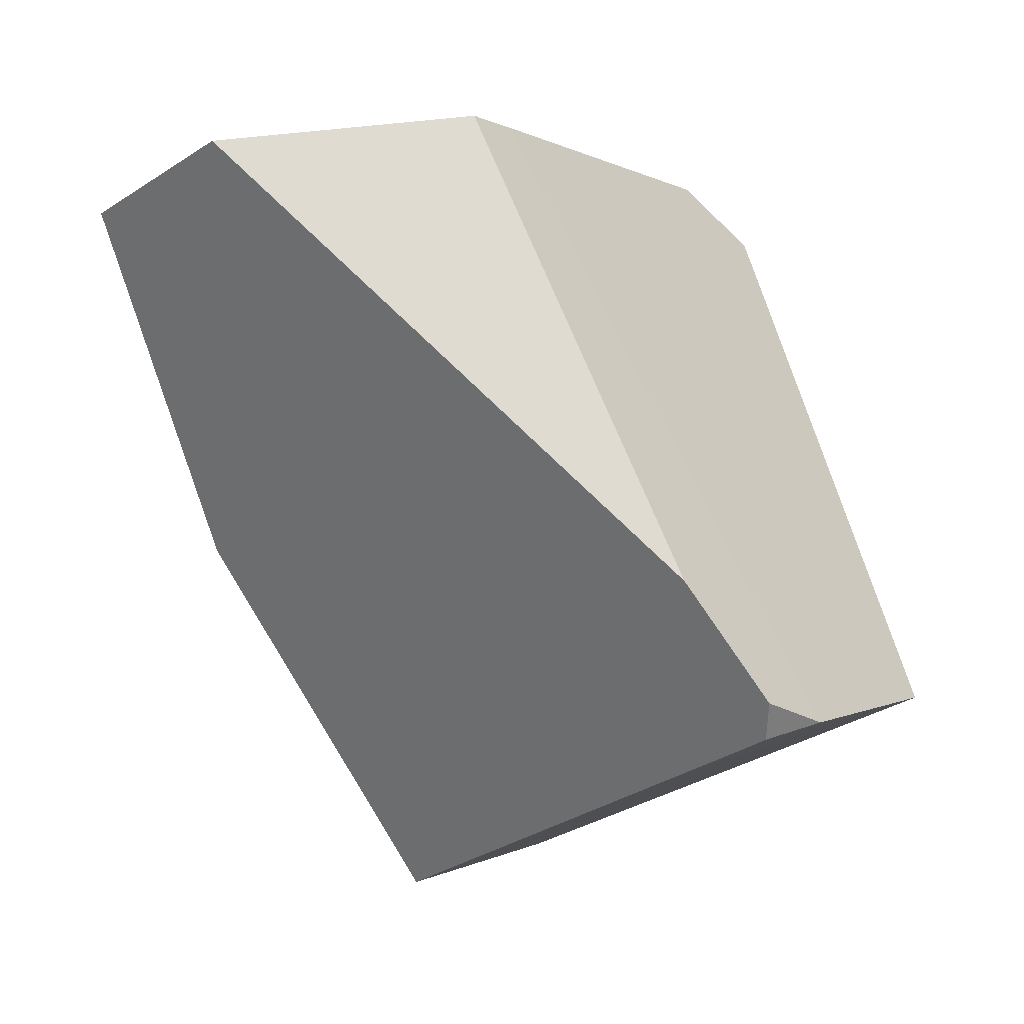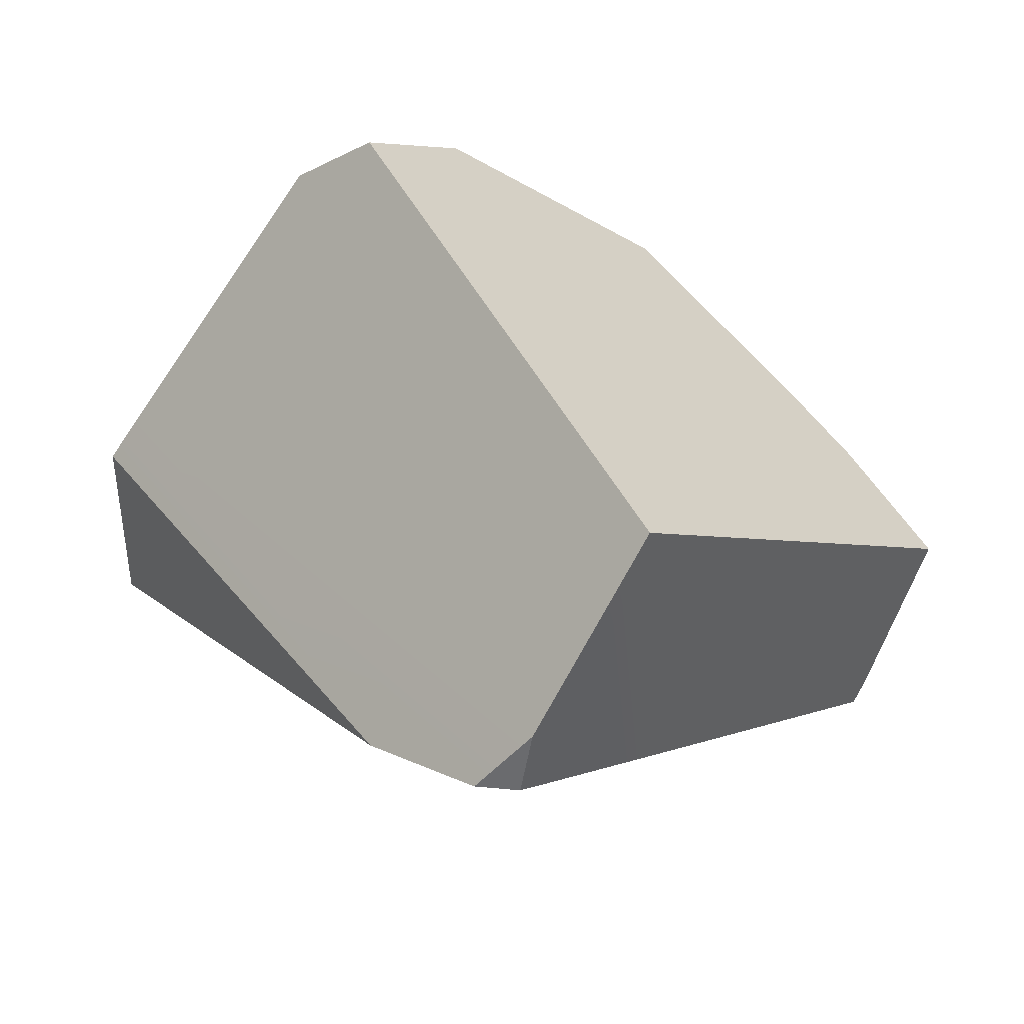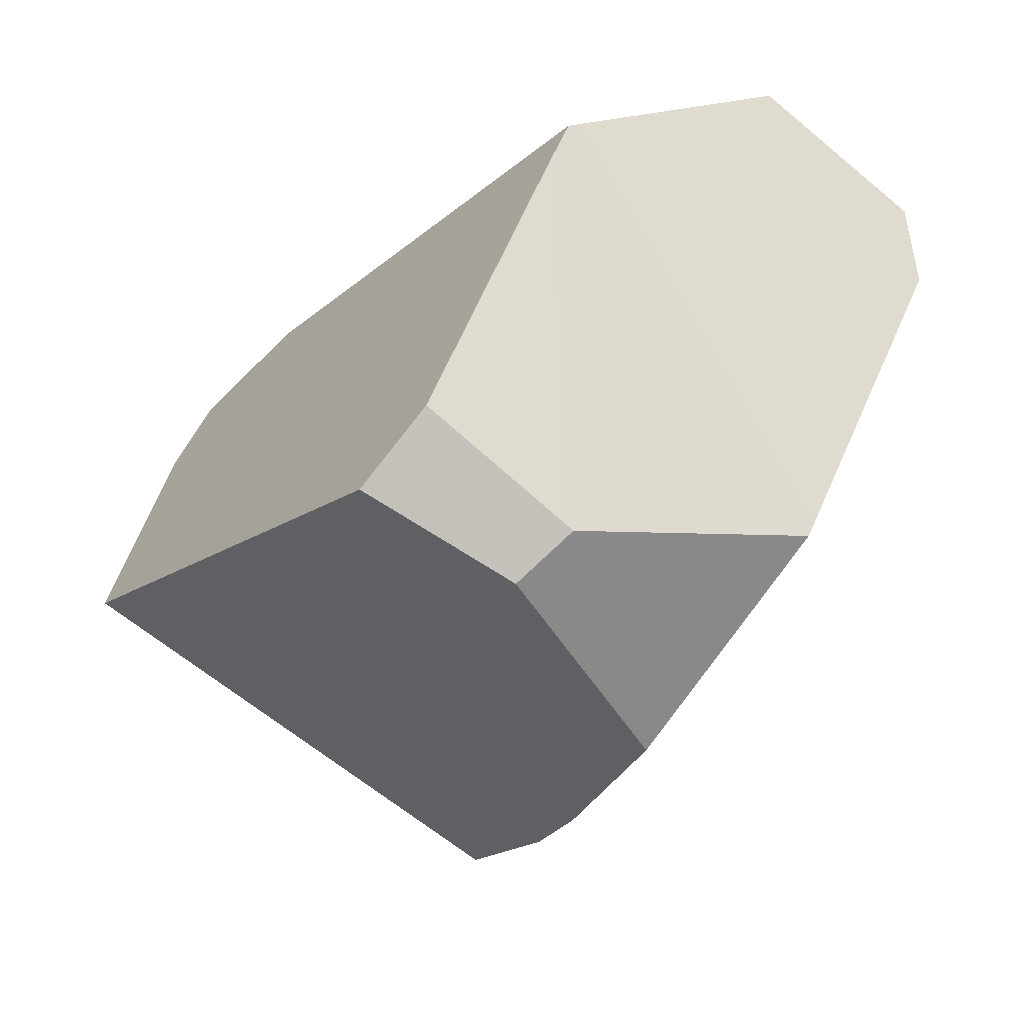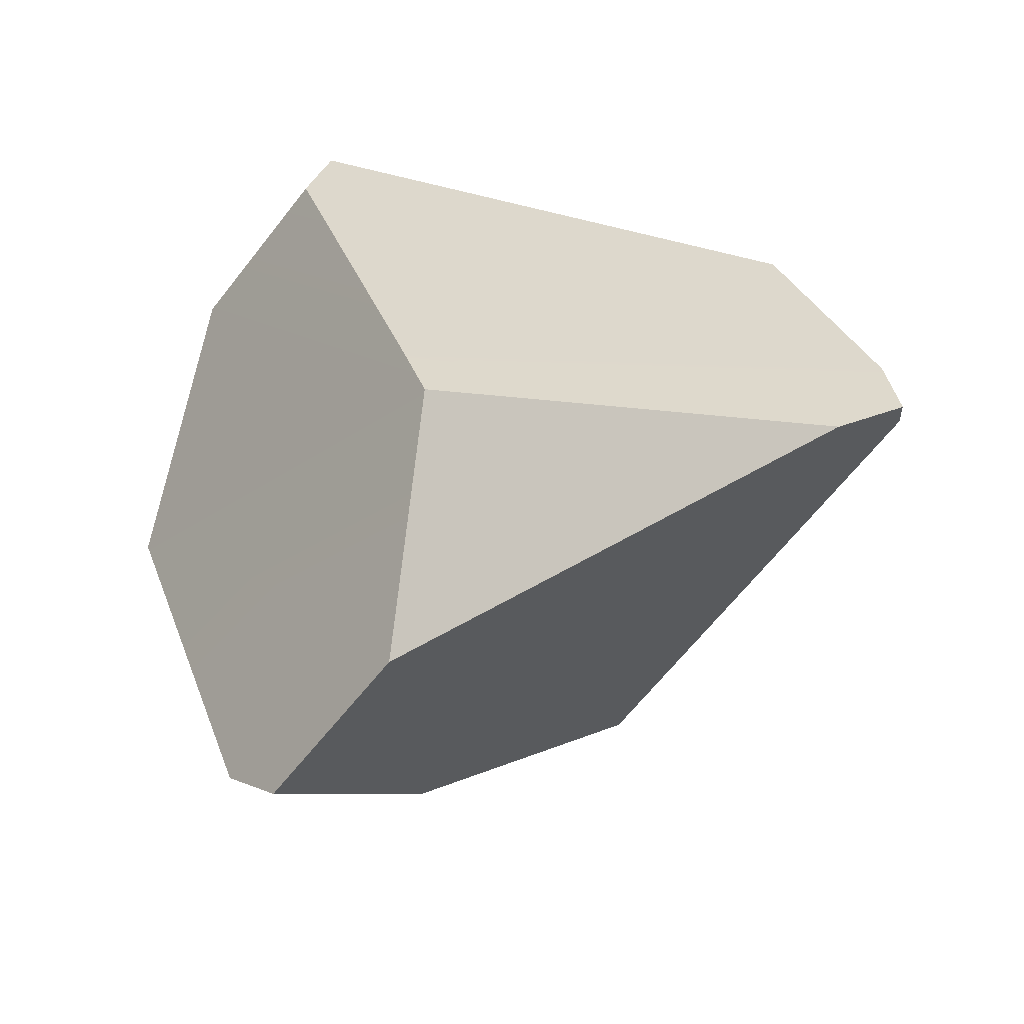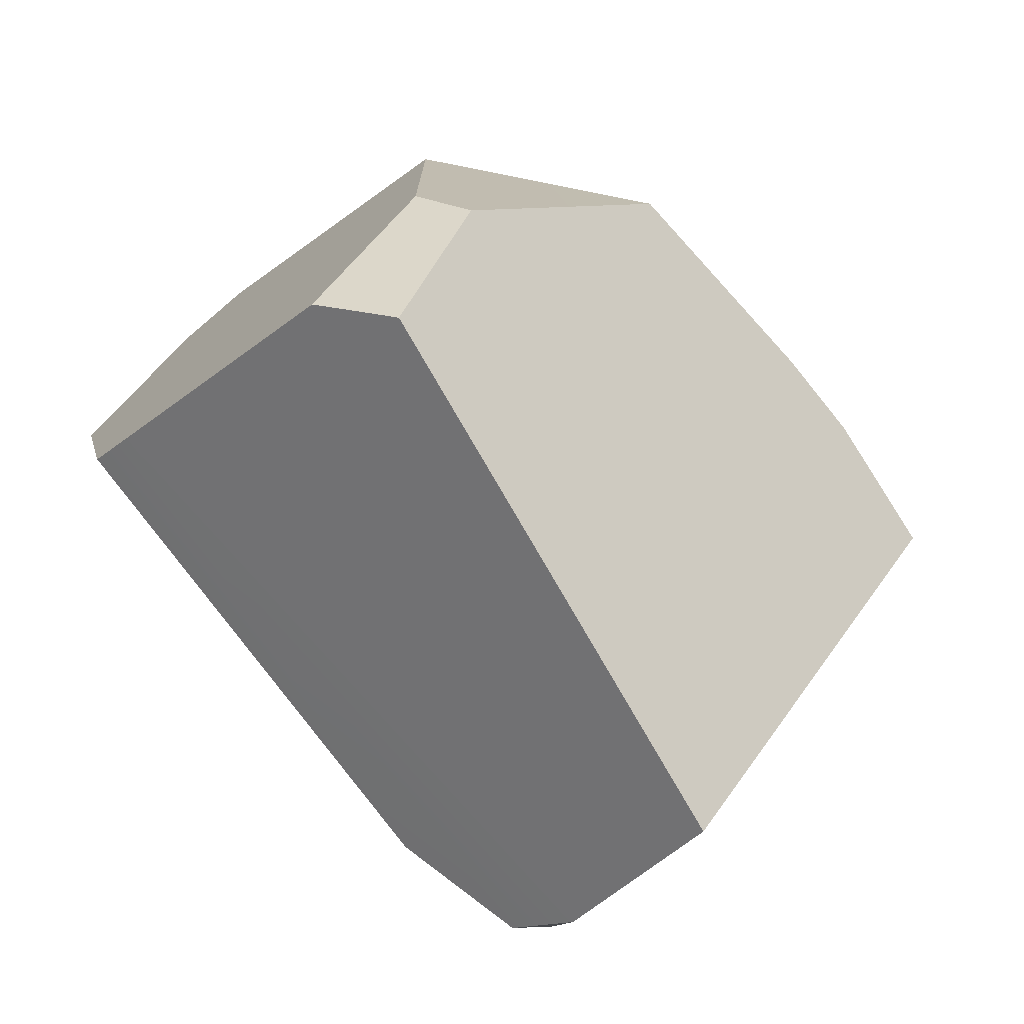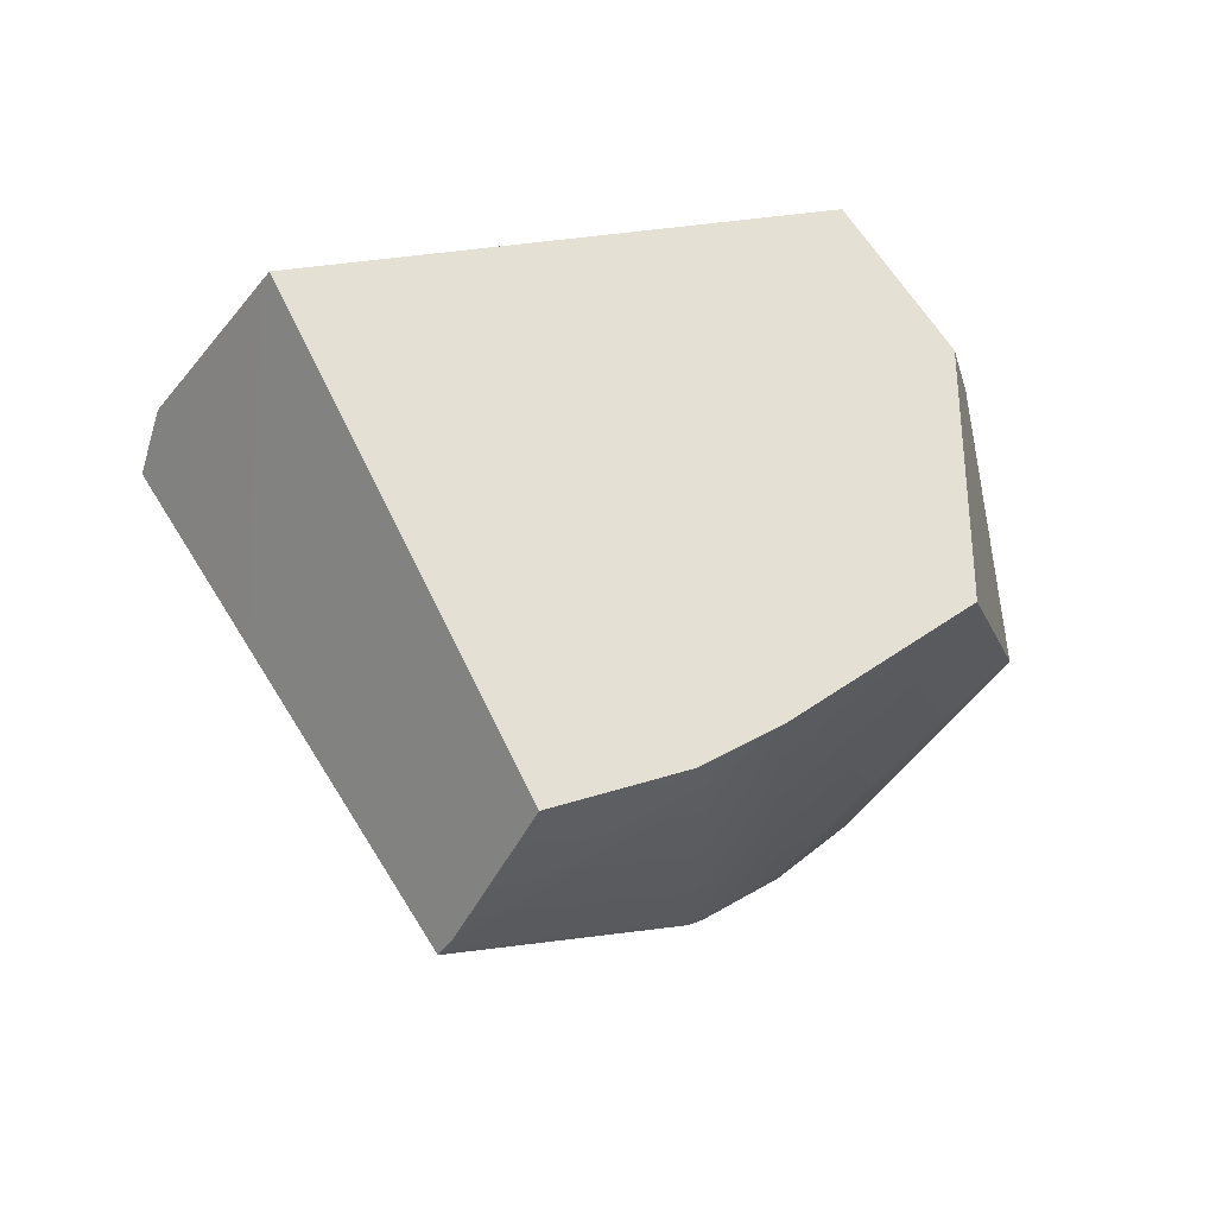
<metadata>
{"format":"obj","ext":"obj","renderer":"f3d","projection":"perspective","resolution":1024,"background":"white","views":[{"elev":-53.8,"azim":-179.5,"up":"+Z"},{"elev":-20.6,"azim":-91.3,"up":"+Z"},{"elev":19.0,"azim":-20.5,"up":"+Y"},{"elev":73.9,"azim":109.6,"up":"+Y"},{"elev":20.7,"azim":-99.6,"up":"+Z"},{"elev":-67.2,"azim":-74.1,"up":"+Y"}]}
</metadata>
<code>
g Sphere_cell.085_cell.005_cell.007
v -0.1188 -0.0201 -0.1745
v -0.1195 -0.001225 -0.1732
v -0.1436 -0.02445 -0.1587
v -0.1283 0.04715 0.1192
v -0.1963 -0.0692 -0.09017
v -0.1436 -0.02445 -0.1587
v -0.01366 0.1574 0.03513
v -0.1195 -0.001225 -0.1732
v -0.1121 0.06496 0.1185
v -0.09861 0.07978 0.1179
v -0.08423 0.04273 -0.1465
v 0.002531 0.1718 0.01968
v -0.003135 0.1668 0.02509
v -0.1074 -0.03239 -0.1683
v -0.1188 -0.0201 -0.1745
v -0.1436 -0.02445 -0.1587
v -0.1963 -0.0692 -0.09017
v -0.05689 -0.08583 -0.1409
v -0.02417 -0.2127 -0.03389
v 0.02872 -0.1884 -0.08274
v 0.0355 -0.1838 -0.09044
v 0.002531 0.1718 0.01968
v -0.08423 0.04273 -0.1465
v 0.05967 0.1381 -0.04517
v 0.1144 0.1745 -0.006555
v 0.09779 0.1741 -0.002652
v 0.1275 -0.03711 -0.01771
v 0.1717 0.1213 0.02539
v 0.1144 0.1745 -0.006555
v 0.0355 -0.1838 -0.09044
v 0.05967 0.1381 -0.04517
v -0.05689 -0.08583 -0.1409
v -0.08423 0.04273 -0.1465
v -0.1074 -0.03239 -0.1683
v -0.1195 -0.001225 -0.1732
v -0.1188 -0.0201 -0.1745
v 0.168 0.09384 0.04909
v 0.1144 0.1745 -0.006555
v 0.1717 0.1213 0.02539
v 0.09779 0.1741 -0.002652
v 0.0685 0.009043 0.1389
v 0.002531 0.1718 0.01968
v -0.04565 0.02888 0.1491
v -0.003135 0.1668 0.02509
v -0.09861 0.07978 0.1179
v -0.01366 0.1574 0.03513
v 0.1717 0.1213 0.02539
v 0.1275 -0.03711 -0.01771
v 0.1295 -0.03174 -0.01173
v 0.1456 0.01798 0.01897
v 0.168 0.09384 0.04909
v 0.02872 -0.1884 -0.08274
v -0.02417 -0.2127 -0.03389
v -0.009737 -0.1802 0.01897
v 0.006897 -0.1666 0.01897
v 0.0355 -0.1838 -0.09044
v -0.005706 -0.154 0.05232
v 0.1218 -0.02657 0.01897
v 0.1275 -0.03711 -0.01771
v -0.002841 -0.08481 0.1306
v 0.1295 -0.03174 -0.01173
v 0.06329 0.002237 0.1383
v 0.1456 0.01798 0.01897
v 0.0685 0.009043 0.1389
v 0.168 0.09384 0.04909
v -0.04565 0.02888 0.1491
v 0.0685 0.009043 0.1389
v 0.06329 0.002237 0.1383
v -0.07071 0.008403 0.1481
v -0.002841 -0.08481 0.1306
v -0.1121 0.06496 0.1185
v -0.09861 0.07978 0.1179
v -0.04565 0.02888 0.1491
v -0.07071 0.008403 0.1481
v -0.1283 0.04715 0.1192
v -0.009737 -0.1802 0.01897
v -0.02417 -0.2127 -0.03389
v -0.1963 -0.0692 -0.09017
v -0.005706 -0.154 0.05232
v -0.002841 -0.08481 0.1306
v -0.07071 0.008403 0.1481
v -0.1283 0.04715 0.1192
g Sphere_cell.085_cell.005_cell.007_0
f 3 2 1
f 6 5 4
f 4 7 6
f 8 6 7
f 4 9 7
f 9 10 7
f 7 11 8
f 7 12 11
f 7 13 12
f 16 15 14
f 17 16 14
f 17 14 18
f 19 17 18
f 20 19 18
f 18 21 20
f 24 23 22
f 22 25 24
f 22 26 25
f 29 28 27
f 27 30 29
f 30 31 29
f 30 32 31
f 33 31 32
f 32 34 33
f 34 35 33
f 34 36 35
f 39 38 37
f 38 40 37
f 41 37 40
f 40 42 41
f 42 43 41
f 42 44 43
f 43 44 45
f 44 46 45
f 49 48 47
f 47 50 49
f 47 51 50
f 54 53 52
f 55 54 52
f 55 52 56
f 55 57 54
f 57 55 58
f 56 59 55
f 59 58 55
f 58 60 57
f 59 61 58
f 58 62 60
f 58 61 63
f 58 64 62
f 58 63 64
f 63 65 64
f 68 67 66
f 69 68 66
f 69 70 68
f 73 72 71
f 74 73 71
f 74 71 75
f 78 77 76
f 76 79 78
f 79 80 78
f 80 81 78
f 81 82 78

</code>
